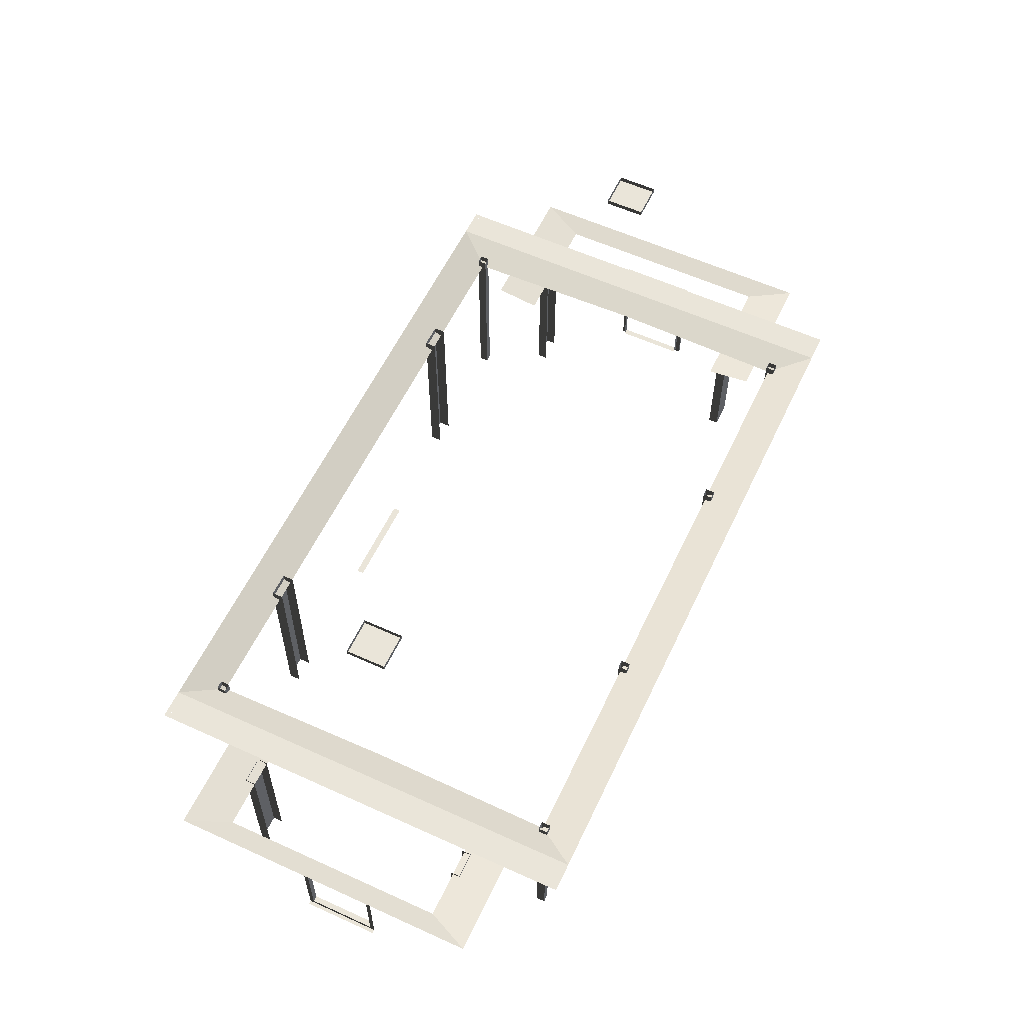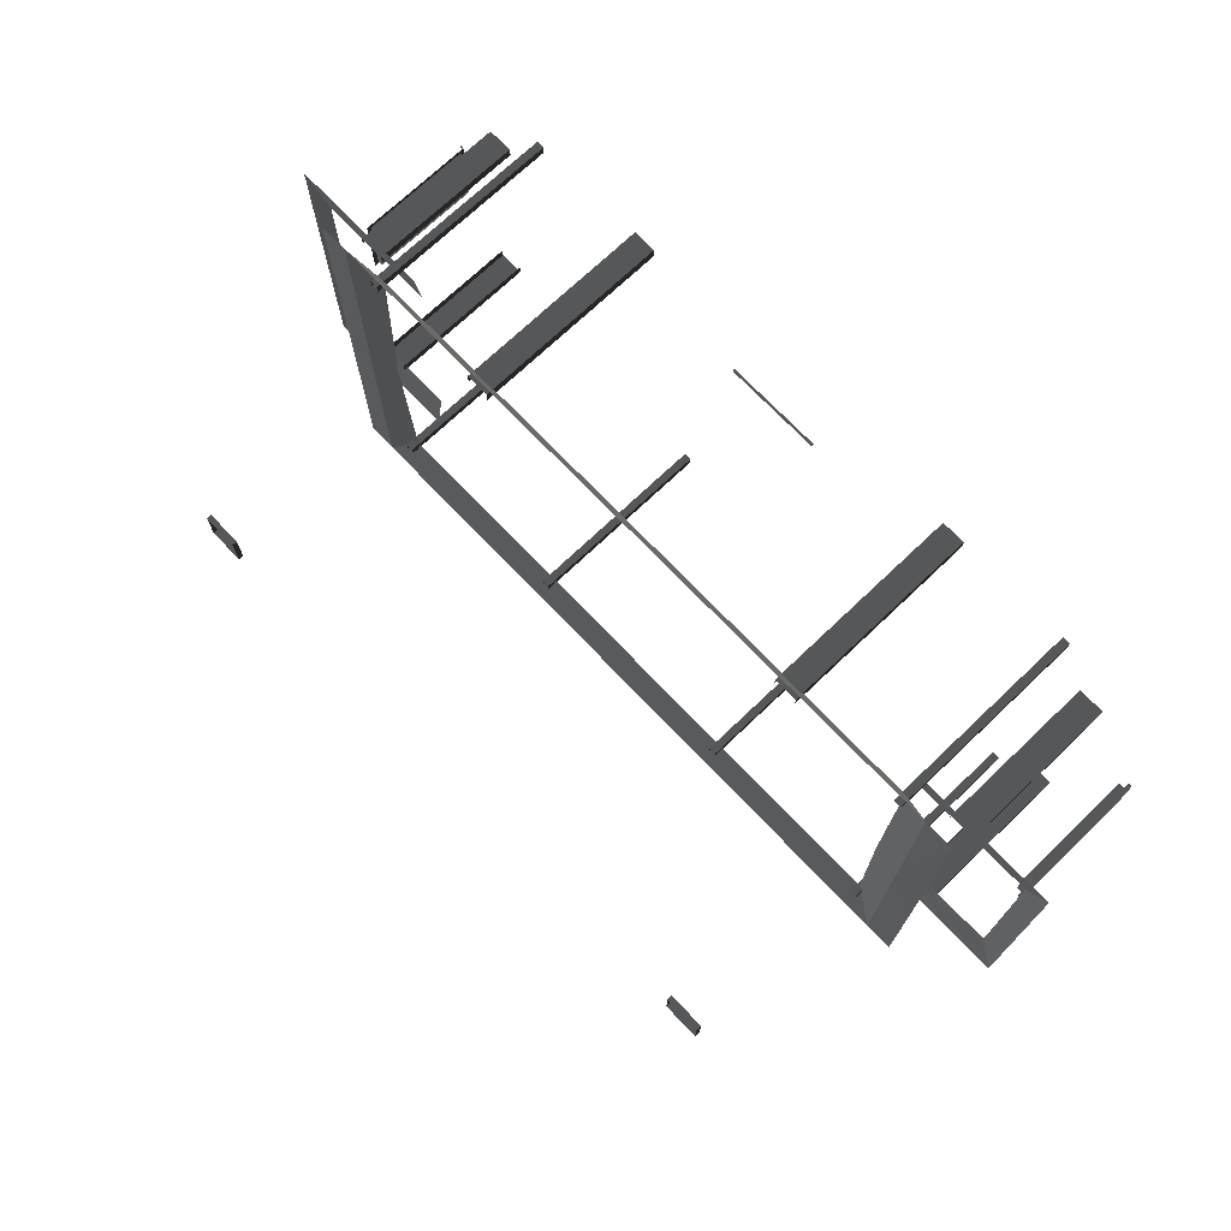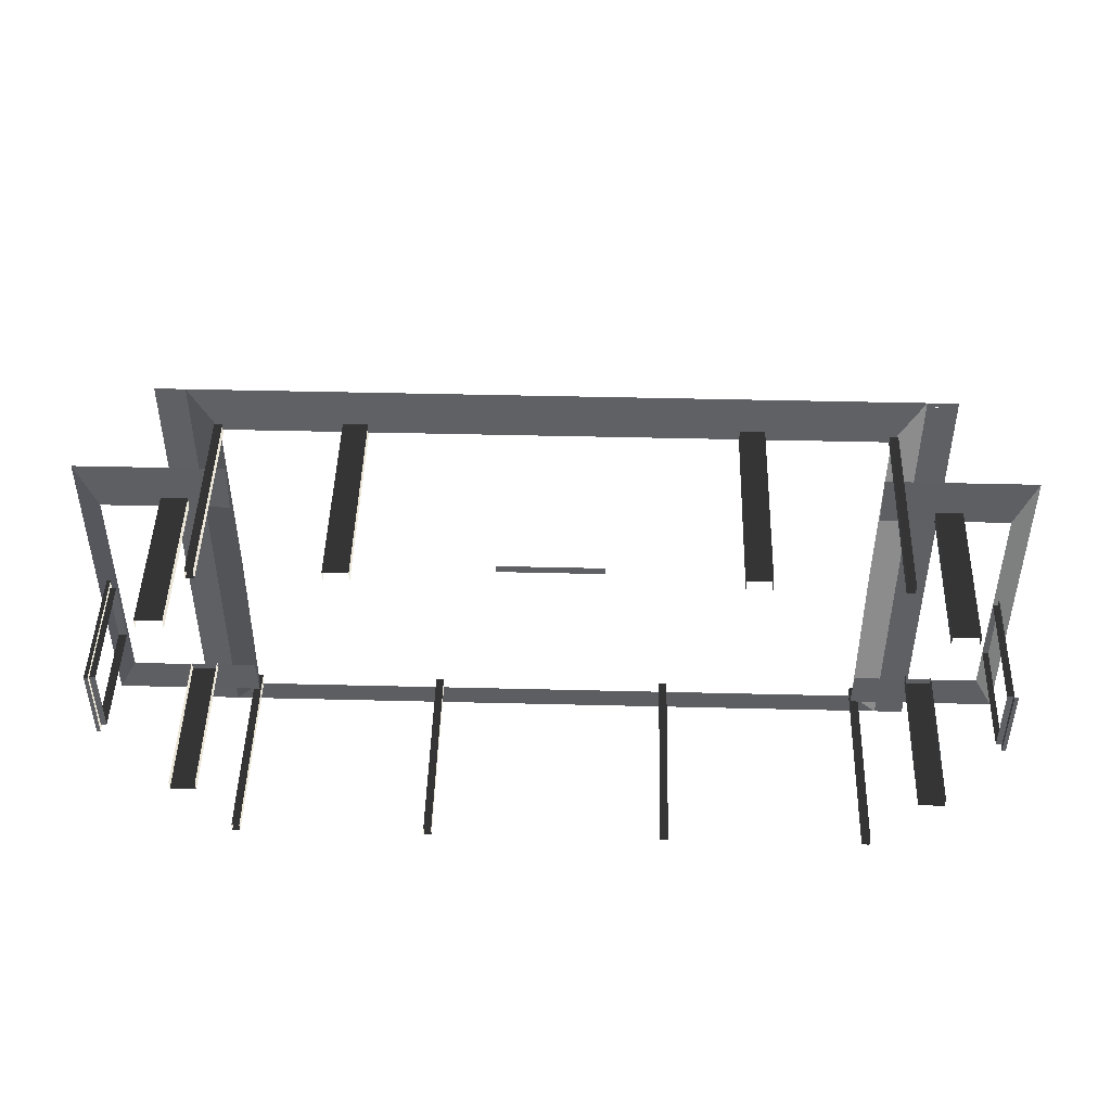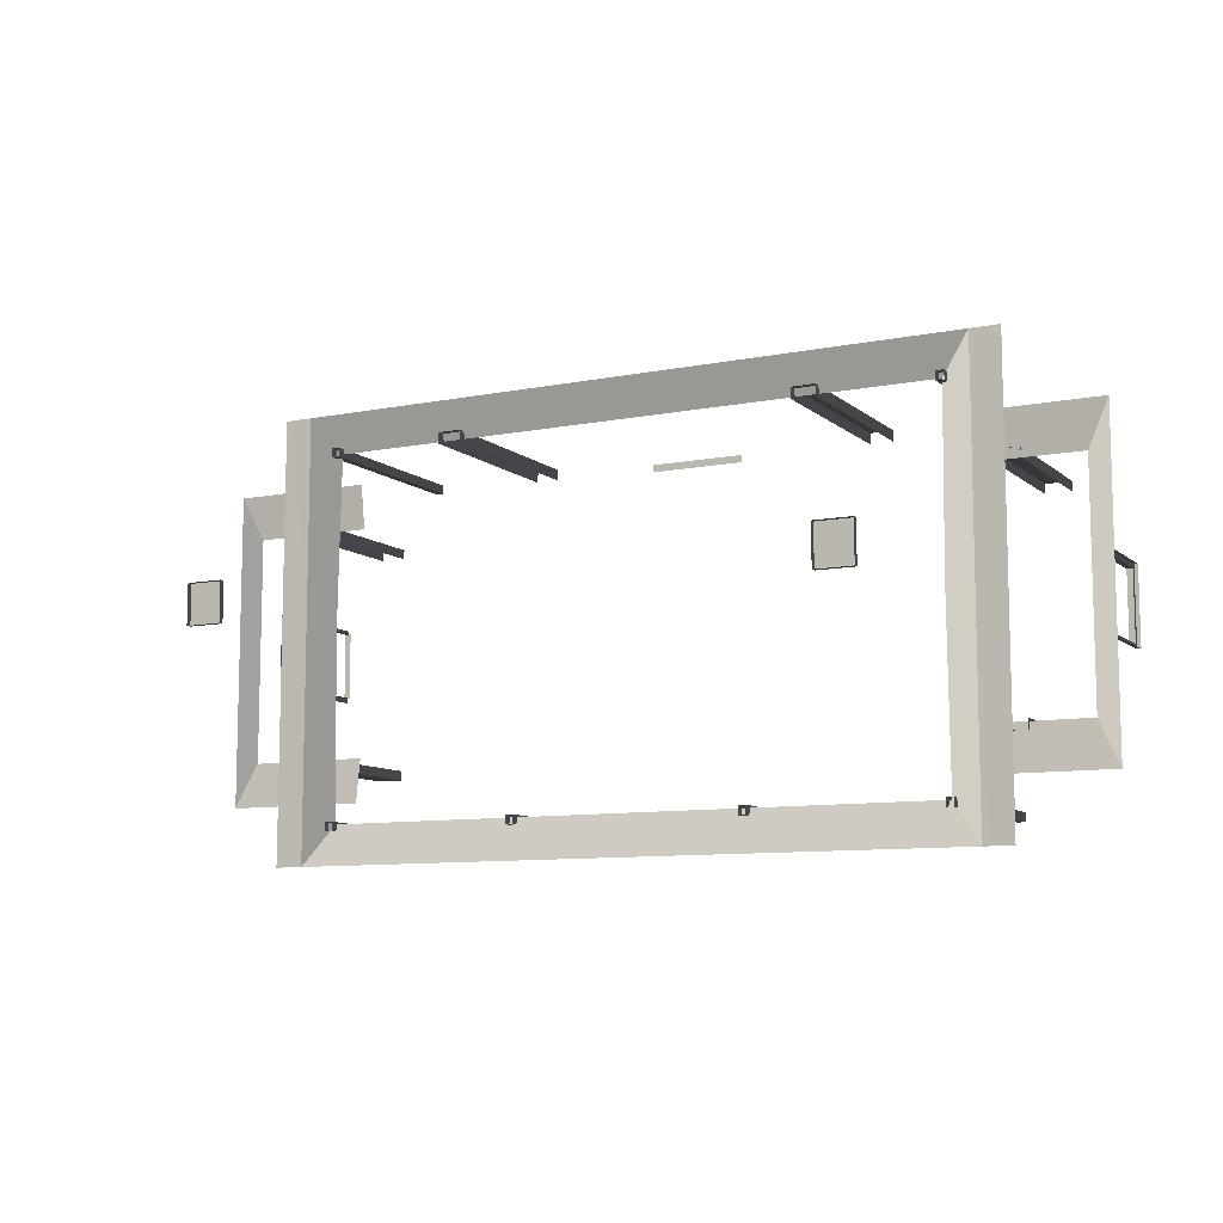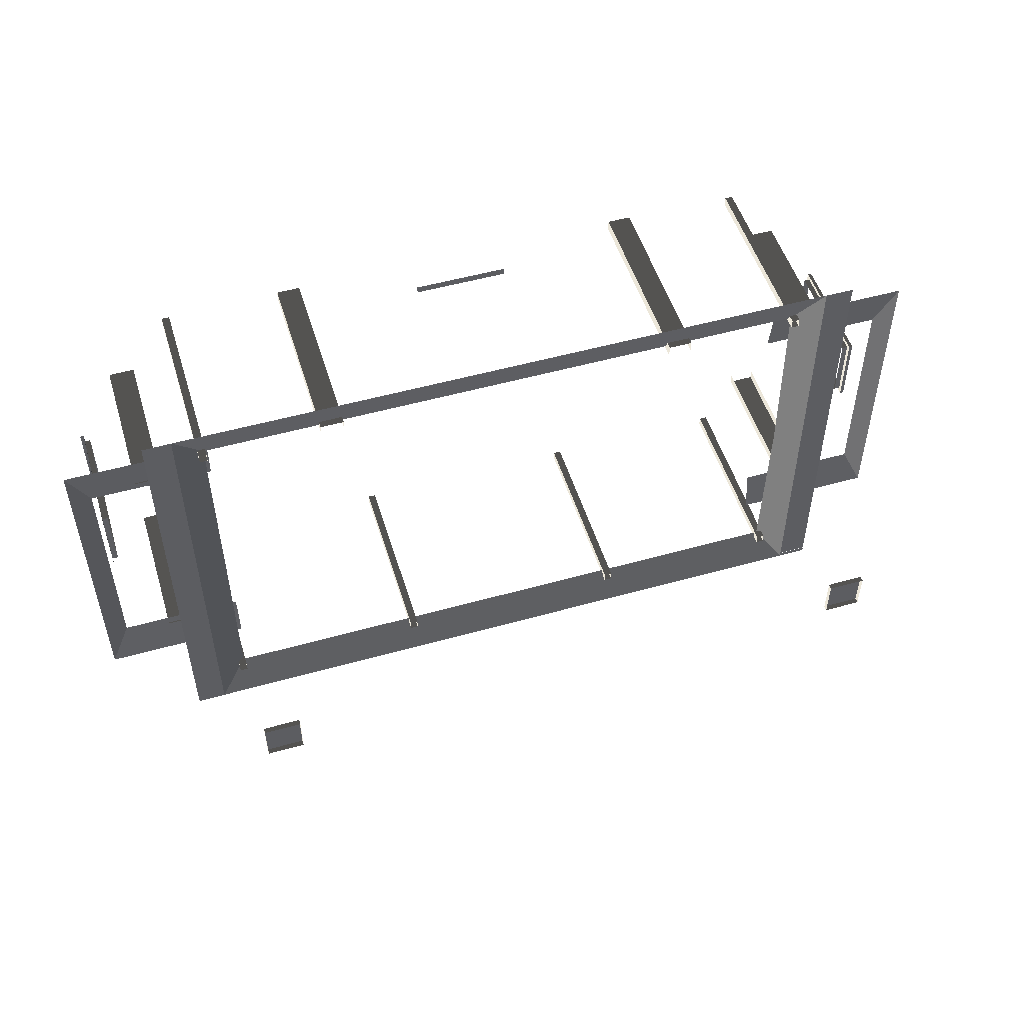
<metadata>
{"format":"obj","ext":"obj","renderer":"f3d","projection":"perspective","resolution":1024,"background":"white","views":[{"elev":58.4,"azim":115.2,"up":"+Y"},{"elev":72.0,"azim":-133.6,"up":"+Z"},{"elev":46.4,"azim":1.6,"up":"+Z"},{"elev":-9.4,"azim":-152.5,"up":"+Z"},{"elev":51.7,"azim":163.0,"up":"+Z"}]}
</metadata>
<code>
v 8.023 -0.4519 0.03735
v 8.023 -0.5875 4.756
v 8.787 -0.2338 5.714
v -8.193 5.235 -0.4955
v -7.278 5.235 0.5
v -8.193 5.235 0.5
v -7.278 5.235 -0.4955
v -7.278 5.235 -0.4955
v -7.278 5.364 0.5
v -7.278 5.235 0.5
v -7.278 5.364 -0.4955
v -8.193 5.235 -0.4955
v -7.278 5.364 -0.4955
v -7.278 5.235 -0.4955
v -8.193 5.364 -0.4955
v -8.193 5.235 0.5
v -8.193 5.364 -0.4955
v -8.193 5.235 -0.4955
v -8.193 5.364 0.5
v -7.278 5.235 0.5
v -8.193 5.364 0.5
v -8.193 5.235 0.5
v -7.278 5.364 0.5
v -10.95 -5.212 0.03735
v -10.81 -5.212 0.9447
v -10.95 -5.212 0.9447
v -10.81 -5.212 0.03735
v -10.95 -5.212 -0.824
v -10.81 -5.212 -0.824
v -10.81 -2.304 0.9447
v -10.95 -5.212 0.9447
v -10.81 -5.212 0.9447
v -10.95 -2.304 0.9447
v -10.81 -2.304 0.03735
v -10.95 -2.304 0.9447
v -10.81 -2.304 0.9447
v -10.95 -2.304 0.03735
v -10.81 -2.304 -0.824
v -10.95 -2.304 -0.824
v -10.81 -5.212 -0.824
v -10.95 -2.304 -0.824
v -10.81 -2.304 -0.824
v -10.95 -5.212 -0.824
v 10.95 -5.326 1.06
v 11.05 -5.326 0.03735
v 11.05 -5.326 1.06
v 10.95 -5.326 0.03735
v 11.05 -5.326 -0.939
v 10.95 -5.326 -0.939
v 10.81 -5.212 0.9447
v 10.95 -5.212 0.03735
v 10.95 -5.212 0.9447
v 10.81 -5.212 0.03735
v 10.95 -5.212 -0.824
v 10.81 -5.212 -0.824
v 10.81 -2.304 0.9447
v 10.95 -5.212 0.9447
v 10.95 -2.304 0.9447
v 10.81 -5.212 0.9447
v 10.95 -2.304 0.9447
v 10.81 -2.304 0.03735
v 10.81 -2.304 0.9447
v 10.95 -2.304 0.03735
v 10.81 -2.304 -0.824
v 10.95 -2.304 -0.824
v 10.81 -5.212 -0.824
v 10.95 -2.304 -0.824
v 10.95 -5.212 -0.824
v 10.81 -2.304 -0.824
v -8.88 -5.371 3.195
v -8.88 -1.349 2.939
v -8.88 -5.371 2.939
v -8.88 -1.349 3.195
v -9.544 -5.371 2.939
v -9.544 -1.349 3.195
v -9.544 -5.371 3.195
v -9.544 -1.349 2.939
v -9.544 -5.371 3.195
v -8.88 -1.349 3.195
v -8.88 -5.371 3.195
v -9.544 -1.349 3.195
v 9.866 -5.371 3.195
v 9.866 -1.349 2.939
v 9.866 -5.371 2.939
v 9.866 -1.349 3.195
v 9.202 -5.371 2.939
v 9.202 -1.349 3.195
v 9.202 -5.371 3.195
v 9.202 -1.349 2.939
v 9.202 -5.371 3.195
v 9.866 -1.349 3.195
v 9.866 -5.371 3.195
v 9.202 -1.349 3.195
v -8.88 -5.371 -3.134
v -8.88 -1.349 -2.878
v -8.88 -1.349 -3.134
v -8.88 -5.371 -2.878
v -9.544 -5.371 -2.878
v -9.544 -1.349 -3.134
v -9.544 -1.349 -2.878
v -9.544 -5.371 -3.134
v -9.544 -5.371 -3.134
v -8.88 -1.349 -3.134
v -9.544 -1.349 -3.134
v -8.88 -5.371 -3.134
v 9.866 -5.371 -3.134
v 9.866 -1.349 -2.878
v 9.866 -1.349 -3.134
v 9.866 -5.371 -2.878
v 9.202 -5.371 -2.878
v 9.202 -1.349 -3.134
v 9.202 -1.349 -2.878
v 9.202 -5.371 -3.134
v 9.202 -5.371 -3.134
v 9.866 -1.349 -3.134
v 9.202 -1.349 -3.134
v 9.866 -5.371 -3.134
v -4.465 -5.371 4.94
v -4.465 -0.3386 4.65
v -4.465 -5.371 4.65
v -4.465 -0.3386 4.94
v -5.072 -5.371 4.65
v -5.072 -0.3386 4.94
v -5.072 -5.371 4.94
v -5.072 -0.3386 4.65
v -5.072 -5.371 4.94
v -4.465 -0.3386 4.94
v -4.465 -5.371 4.94
v -5.072 -0.3386 4.94
v 5.007 -5.371 4.94
v 5.007 -0.3386 4.65
v 5.007 -5.371 4.65
v 5.007 -0.3386 4.94
v 4.401 -5.371 4.65
v 4.401 -0.3386 4.94
v 4.401 -5.371 4.94
v 4.401 -0.3386 4.65
v 4.401 -5.371 4.94
v 5.007 -0.3386 4.94
v 5.007 -5.371 4.94
v 4.401 -0.3386 4.94
v -7.958 -5.371 4.882
v -7.958 -0.3386 4.65
v -7.958 -5.371 4.65
v -7.958 -0.3386 4.882
v -8.159 -5.371 4.65
v -8.159 -0.3386 4.882
v -8.159 -5.371 4.882
v -8.159 -0.3386 4.65
v -8.159 -5.371 4.882
v -7.958 -0.3386 4.882
v -7.958 -5.371 4.882
v -8.159 -0.3386 4.882
v -7.958 -5.371 4.65
v -8.159 -0.3386 4.65
v -8.159 -5.371 4.65
v -7.958 -0.3386 4.65
v 8.178 -5.371 4.882
v 8.178 -0.3386 4.65
v 8.178 -5.371 4.65
v 8.178 -0.3386 4.882
v 7.978 -5.371 4.65
v 7.978 -0.3386 4.882
v 7.978 -5.371 4.882
v 7.978 -0.3386 4.65
v 7.978 -5.371 4.882
v 8.178 -0.3386 4.882
v 8.178 -5.371 4.882
v 7.978 -0.3386 4.882
v 8.178 -5.371 4.65
v 7.978 -0.3386 4.65
v 7.978 -5.371 4.65
v 8.178 -0.3386 4.65
v -7.958 -5.371 -4.609
v -7.958 -0.3386 -4.842
v -7.958 -5.371 -4.842
v -7.958 -0.3386 -4.609
v -8.159 -5.371 -4.842
v -8.159 -0.3386 -4.609
v -8.159 -5.371 -4.609
v -8.159 -0.3386 -4.842
v -8.159 -5.371 -4.609
v -7.958 -0.3386 -4.609
v -7.958 -5.371 -4.609
v -8.159 -0.3386 -4.609
v -7.958 -5.371 -4.842
v -8.159 -0.3386 -4.842
v -8.159 -5.371 -4.842
v -7.958 -0.3386 -4.842
v 8.178 -5.371 -4.609
v 8.178 -0.3386 -4.842
v 8.178 -5.371 -4.842
v 8.178 -0.3386 -4.609
v 7.978 -5.371 -4.842
v 7.978 -0.3386 -4.609
v 7.978 -5.371 -4.609
v 7.978 -0.3386 -4.842
v 7.978 -5.371 -4.609
v 8.178 -0.3386 -4.609
v 8.178 -5.371 -4.609
v 7.978 -0.3386 -4.609
v 8.178 -5.371 -4.842
v 7.978 -0.3386 -4.842
v 7.978 -5.371 -4.842
v 8.178 -0.3386 -4.842
v -3.033 -5.371 -4.609
v -3.033 -0.3386 -4.842
v -3.033 -5.371 -4.842
v -3.033 -0.3386 -4.609
v -3.234 -5.371 -4.842
v -3.234 -0.3386 -4.609
v -3.234 -5.371 -4.609
v -3.234 -0.3386 -4.842
v -3.234 -5.371 -4.609
v -3.033 -0.3386 -4.609
v -3.033 -5.371 -4.609
v -3.234 -0.3386 -4.609
v -3.033 -5.371 -4.842
v -3.234 -0.3386 -4.842
v -3.234 -5.371 -4.842
v -3.033 -0.3386 -4.842
v 3.026 -5.371 -4.609
v 3.026 -0.3386 -4.842
v 3.026 -5.371 -4.842
v 3.026 -0.3386 -4.609
v 2.826 -5.371 -4.842
v 2.826 -0.3386 -4.609
v 2.826 -5.371 -4.609
v 2.826 -0.3386 -4.842
v 2.826 -5.371 -4.609
v 3.026 -0.3386 -4.609
v 3.026 -5.371 -4.609
v 2.826 -0.3386 -4.609
v 3.026 -5.371 -4.842
v 2.826 -0.3386 -4.842
v 2.826 -5.371 -4.842
v 3.026 -0.3386 -4.842
v -8.023 -0.4519 0.03735
v -8.787 -0.2338 5.714
v -8.023 -0.5875 4.756
v -8.787 -0.2338 5.583
v -8.787 -0.2338 0.03735
v -8.023 -0.5875 -4.664
v -8.787 -0.2338 -5.588
v -8.787 -0.2338 -5.714
v -11.05 -1.415 0.03735
v -11.6 -1.253 4.091
v -11.05 -1.415 2.946
v -11.6 -1.253 0.03735
v -11.05 -1.415 -2.946
v -11.6 -1.253 -4.091
v -7.882 -1.253 -4.091
v -11.05 -1.415 -2.946
v -7.882 -1.415 -2.946
v -11.6 -1.253 -4.091
v -7.882 -1.253 4.091
v -11.05 -1.415 2.946
v -11.6 -1.253 4.091
v -7.882 -1.415 2.946
v -9.533 -0.2296 -5.588
v -8.787 -0.2338 -5.714
v -9.533 -0.2296 -5.714
v -8.787 -0.2338 -5.588
v -9.533 -0.2356 0.03735
v -9.533 -0.2356 -5.588
v -8.787 -0.2338 0.03735
v -9.533 -0.2356 5.583
v -8.787 -0.2338 5.583
v -9.533 -0.2296 5.714
v -8.787 -0.2338 5.714
v -9.533 -0.2296 5.583
v -8.023 -0.5875 -4.664
v -0.0001831 -0.2338 -5.714
v -8.787 -0.2338 -5.714
v -0.0001831 -0.5875 -4.664
v 8.023 -0.5875 -4.664
v 8.787 -0.2338 -5.714
v -0.0001831 -0.2338 5.714
v -8.023 -0.5875 4.756
v -8.787 -0.2338 5.714
v -0.0001831 -0.5875 4.756
v 8.023 -0.5875 4.756
v 8.787 -0.2338 5.714
v 8.023 -0.4519 0.03735
v 8.787 -0.2338 5.714
v 8.787 -0.2338 5.583
v 8.787 -0.2338 0.03735
v 8.023 -0.5875 -4.664
v 8.787 -0.2338 -5.588
v 8.787 -0.2338 -5.714
v 11.6 -1.253 4.091
v 11.05 -1.415 0.03735
v 11.05 -1.415 2.946
v 11.6 -1.253 0.03735
v 11.05 -1.415 -2.946
v 11.6 -1.253 -4.091
v 7.882 -1.253 -4.091
v 11.05 -1.415 -2.946
v 11.6 -1.253 -4.091
v 7.882 -1.415 -2.946
v 7.882 -1.253 4.091
v 11.05 -1.415 2.946
v 7.882 -1.415 2.946
v 11.6 -1.253 4.091
v 8.787 -0.2338 5.583
v 9.533 -0.2296 5.714
v 9.533 -0.2296 5.583
v 8.787 -0.2338 5.714
v 9.533 -0.2356 5.583
v 8.787 -0.2338 0.03735
v 9.533 -0.2356 0.03735
v 8.787 -0.2338 -5.588
v 9.533 -0.2356 -5.588
v 9.533 -0.2296 -5.588
v 8.787 -0.2338 -5.714
v 9.533 -0.2296 -5.714
v 7.26 5.235 -0.4955
v 8.174 5.235 0.5
v 7.26 5.235 0.5
v 8.174 5.235 -0.4955
v 8.174 5.235 -0.4955
v 8.174 5.364 0.5
v 8.174 5.235 0.5
v 8.174 5.364 -0.4955
v 7.26 5.235 -0.4955
v 8.174 5.364 -0.4955
v 8.174 5.235 -0.4955
v 7.26 5.364 -0.4955
v 7.26 5.235 0.5
v 7.26 5.364 -0.4955
v 7.26 5.235 -0.4955
v 7.26 5.364 0.5
v 8.174 5.235 0.5
v 7.26 5.364 0.5
v 7.26 5.235 0.5
v 8.174 5.364 0.5
v -11.05 -5.327 0.03735
v -10.95 -5.327 1.06
v -11.05 -5.327 1.06
v -10.95 -5.327 0.03735
v -11.05 -5.327 -0.9391
v -10.95 -5.327 -0.9391
v -11.05 -5.327 1.06
v -10.95 -2.19 1.06
v -11.05 -2.19 1.06
v -10.95 -5.327 1.06
v -10.95 -2.19 0.03735
v -11.05 -2.19 1.06
v -10.95 -2.19 1.06
v -11.05 -2.19 0.03735
v -10.95 -2.19 -0.9391
v -11.05 -2.19 -0.9391
v -11.05 -2.19 -0.9391
v -10.95 -5.327 -0.9391
v -11.05 -5.327 -0.9391
v -10.95 -2.19 -0.9391
v -0.04303 -4.766 4.425
v -1.212 -4.766 4.614
v -1.212 -4.766 4.425
v -0.04303 -4.766 4.614
v 1.255 -4.766 4.425
v 1.255 -4.766 4.614
v -10.95 -5.212 0.9447
v -10.95 -5.327 0.03735
v -10.95 -5.212 0.03735
v -10.95 -5.327 1.06
v -10.95 -5.327 -0.9391
v -10.95 -2.304 0.9447
v -10.95 -5.212 -0.824
v -10.95 -2.19 1.06
v -10.95 -2.19 -0.9391
v -10.95 -2.304 0.03735
v -10.95 -2.304 -0.824
v -10.95 -2.19 0.03735
v 10.95 -2.304 0.9447
v 10.95 -5.326 1.06
v 10.95 -2.19 1.06
v 10.95 -5.212 0.9447
v 10.95 -2.304 0.03735
v 10.95 -5.326 0.03735
v 10.95 -2.19 0.03735
v 10.95 -5.212 0.03735
v 10.95 -2.304 -0.824
v 10.95 -5.326 -0.939
v 10.95 -2.19 -0.939
v 10.95 -5.212 -0.824
g Building67_(2)_27533_244
f 1 3 2
f 4 6 5
f 5 7 4
f 8 10 9
f 9 11 8
f 12 14 13
f 13 15 12
f 16 18 17
f 17 19 16
f 20 22 21
f 21 23 20
f 24 26 25
f 25 27 24
f 28 24 27
f 27 29 28
f 30 32 31
f 31 33 30
f 34 36 35
f 35 37 34
f 38 34 37
f 37 39 38
f 40 42 41
f 41 43 40
f 44 46 45
f 45 47 44
f 47 45 48
f 48 49 47
f 50 52 51
f 51 53 50
f 53 51 54
f 54 55 53
f 56 58 57
f 57 59 56
f 60 62 61
f 61 63 60
f 63 61 64
f 64 65 63
f 66 68 67
f 67 69 66
f 70 72 71
f 71 73 70
f 74 76 75
f 75 77 74
f 78 80 79
f 79 81 78
f 82 84 83
f 83 85 82
f 86 88 87
f 87 89 86
f 90 92 91
f 91 93 90
f 94 96 95
f 95 97 94
f 98 100 99
f 99 101 98
f 102 104 103
f 103 105 102
f 106 108 107
f 107 109 106
f 110 112 111
f 111 113 110
f 114 116 115
f 115 117 114
f 118 120 119
f 119 121 118
f 122 124 123
f 123 125 122
f 126 128 127
f 127 129 126
f 130 132 131
f 131 133 130
f 134 136 135
f 135 137 134
f 138 140 139
f 139 141 138
f 142 144 143
f 143 145 142
f 146 148 147
f 147 149 146
f 150 152 151
f 151 153 150
f 154 156 155
f 155 157 154
f 158 160 159
f 159 161 158
f 162 164 163
f 163 165 162
f 166 168 167
f 167 169 166
f 170 172 171
f 171 173 170
f 174 176 175
f 175 177 174
f 178 180 179
f 179 181 178
f 182 184 183
f 183 185 182
f 186 188 187
f 187 189 186
f 190 192 191
f 191 193 190
f 194 196 195
f 195 197 194
f 198 200 199
f 199 201 198
f 202 204 203
f 203 205 202
f 206 208 207
f 207 209 206
f 210 212 211
f 211 213 210
f 214 216 215
f 215 217 214
f 218 220 219
f 219 221 218
f 222 224 223
f 223 225 222
f 226 228 227
f 227 229 226
f 230 232 231
f 231 233 230
f 234 236 235
f 235 237 234
f 238 240 239
f 238 239 241
f 238 241 242
f 243 238 242
f 243 242 244
f 243 244 245
f 246 248 247
f 247 249 246
f 250 246 249
f 249 251 250
f 252 254 253
f 253 255 252
f 256 258 257
f 257 259 256
f 260 262 261
f 261 263 260
f 264 265 263
f 263 266 264
f 267 264 266
f 266 268 267
f 268 270 269
f 269 271 268
f 272 274 273
f 273 275 272
f 276 275 273
f 273 277 276
f 278 280 279
f 279 281 278
f 278 281 282
f 282 283 278
f 284 286 285
f 284 287 286
f 288 287 284
f 288 289 287
f 288 290 289
f 291 293 292
f 292 294 291
f 294 292 295
f 295 296 294
f 297 299 298
f 298 300 297
f 301 303 302
f 302 304 301
f 305 307 306
f 306 308 305
f 309 305 310
f 310 311 309
f 311 310 312
f 312 313 311
f 314 312 315
f 315 316 314
f 317 319 318
f 318 320 317
f 321 323 322
f 322 324 321
f 325 327 326
f 326 328 325
f 329 331 330
f 330 332 329
f 333 335 334
f 334 336 333
f 337 339 338
f 338 340 337
f 341 337 340
f 340 342 341
f 343 345 344
f 344 346 343
f 347 349 348
f 348 350 347
f 351 347 350
f 350 352 351
f 353 355 354
f 354 356 353
f 357 359 358
f 358 360 357
f 361 357 360
f 360 362 361
f 363 365 364
f 364 366 363
f 367 364 365
f 368 363 366
f 365 369 367
f 366 370 368
f 371 367 369
f 372 368 370
f 369 373 371
f 370 374 372
f 374 371 373
f 373 372 374
f 375 377 376
f 376 378 375
f 377 375 379
f 378 376 380
f 379 381 377
f 380 382 378
f 381 379 383
f 382 380 384
f 383 385 381
f 384 386 382
f 385 383 386
f 386 384 385

</code>
